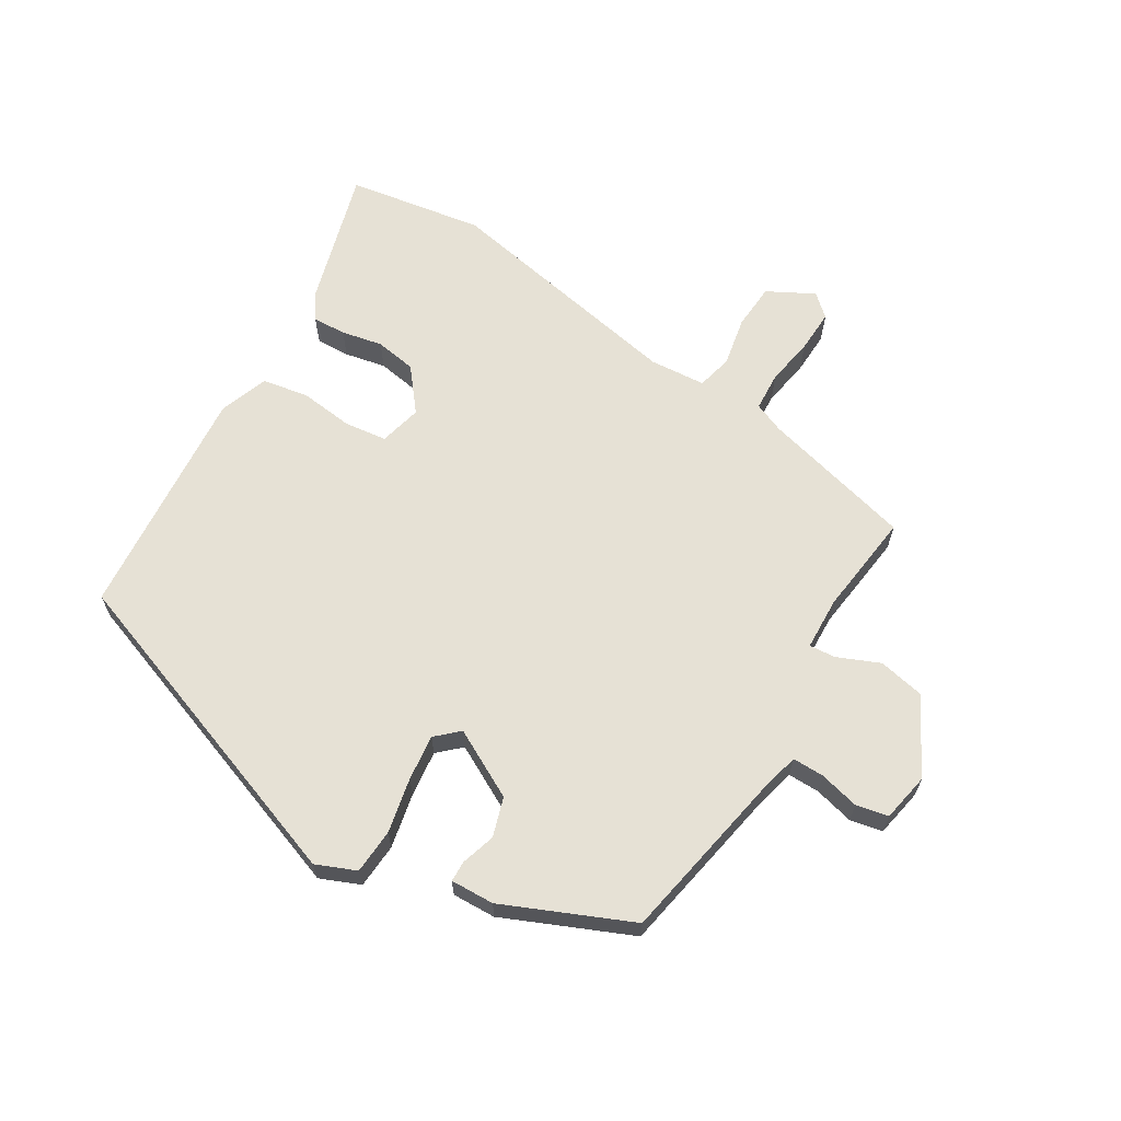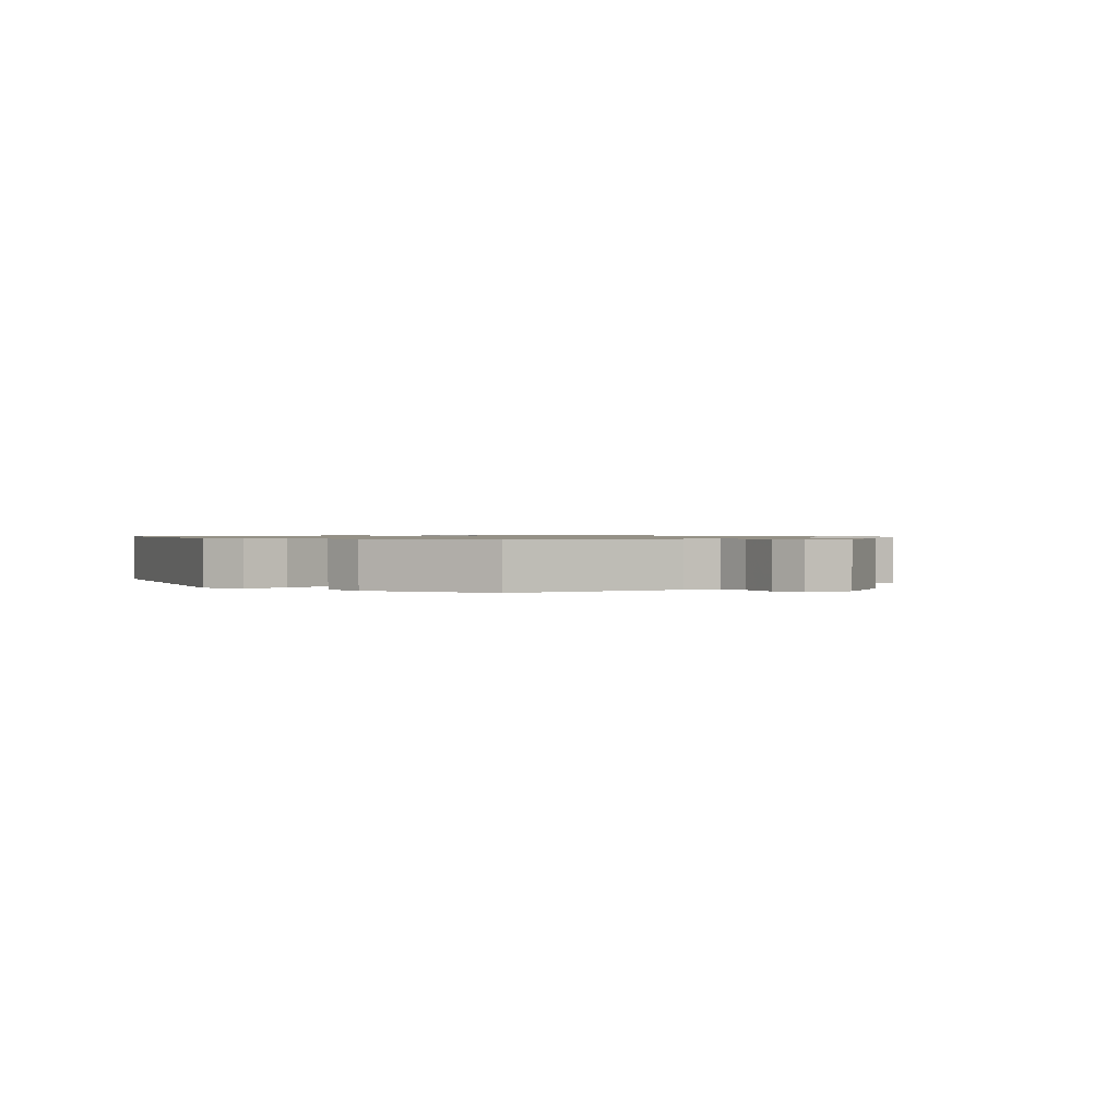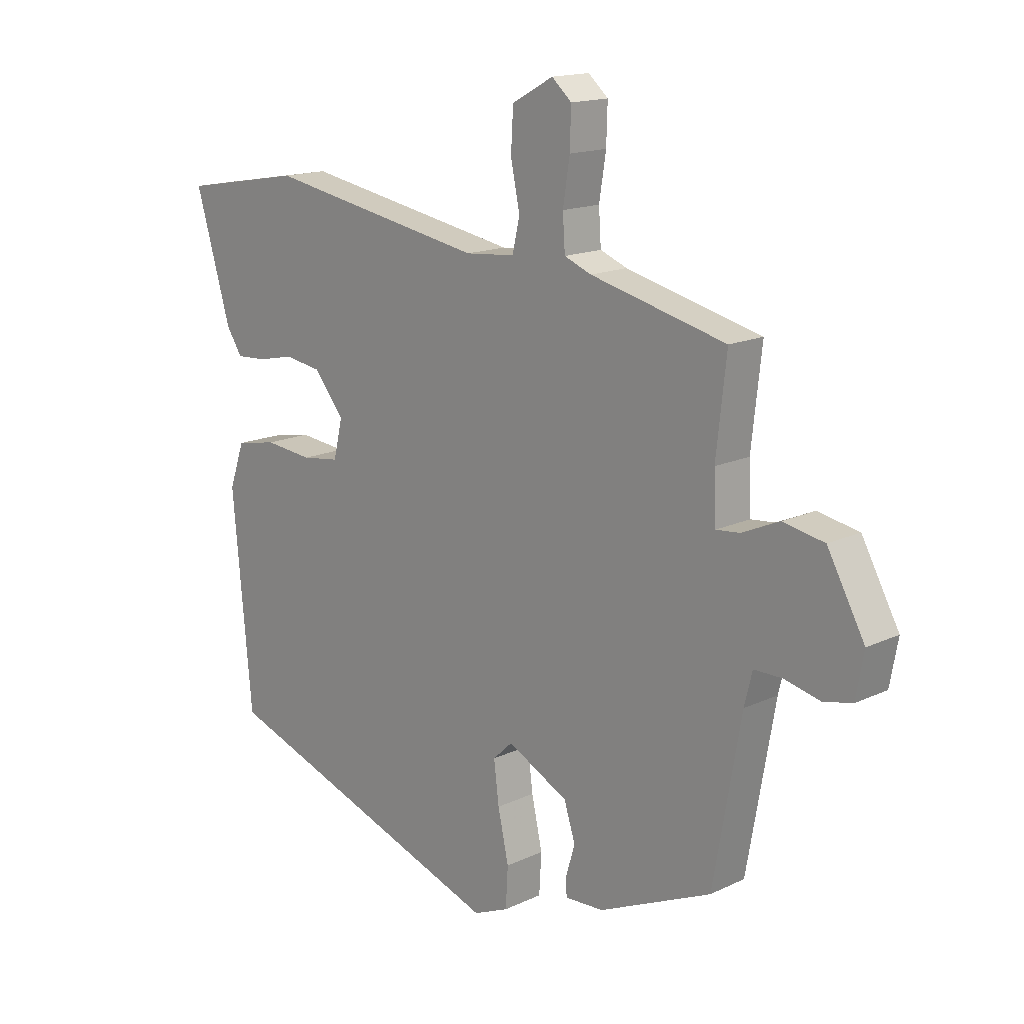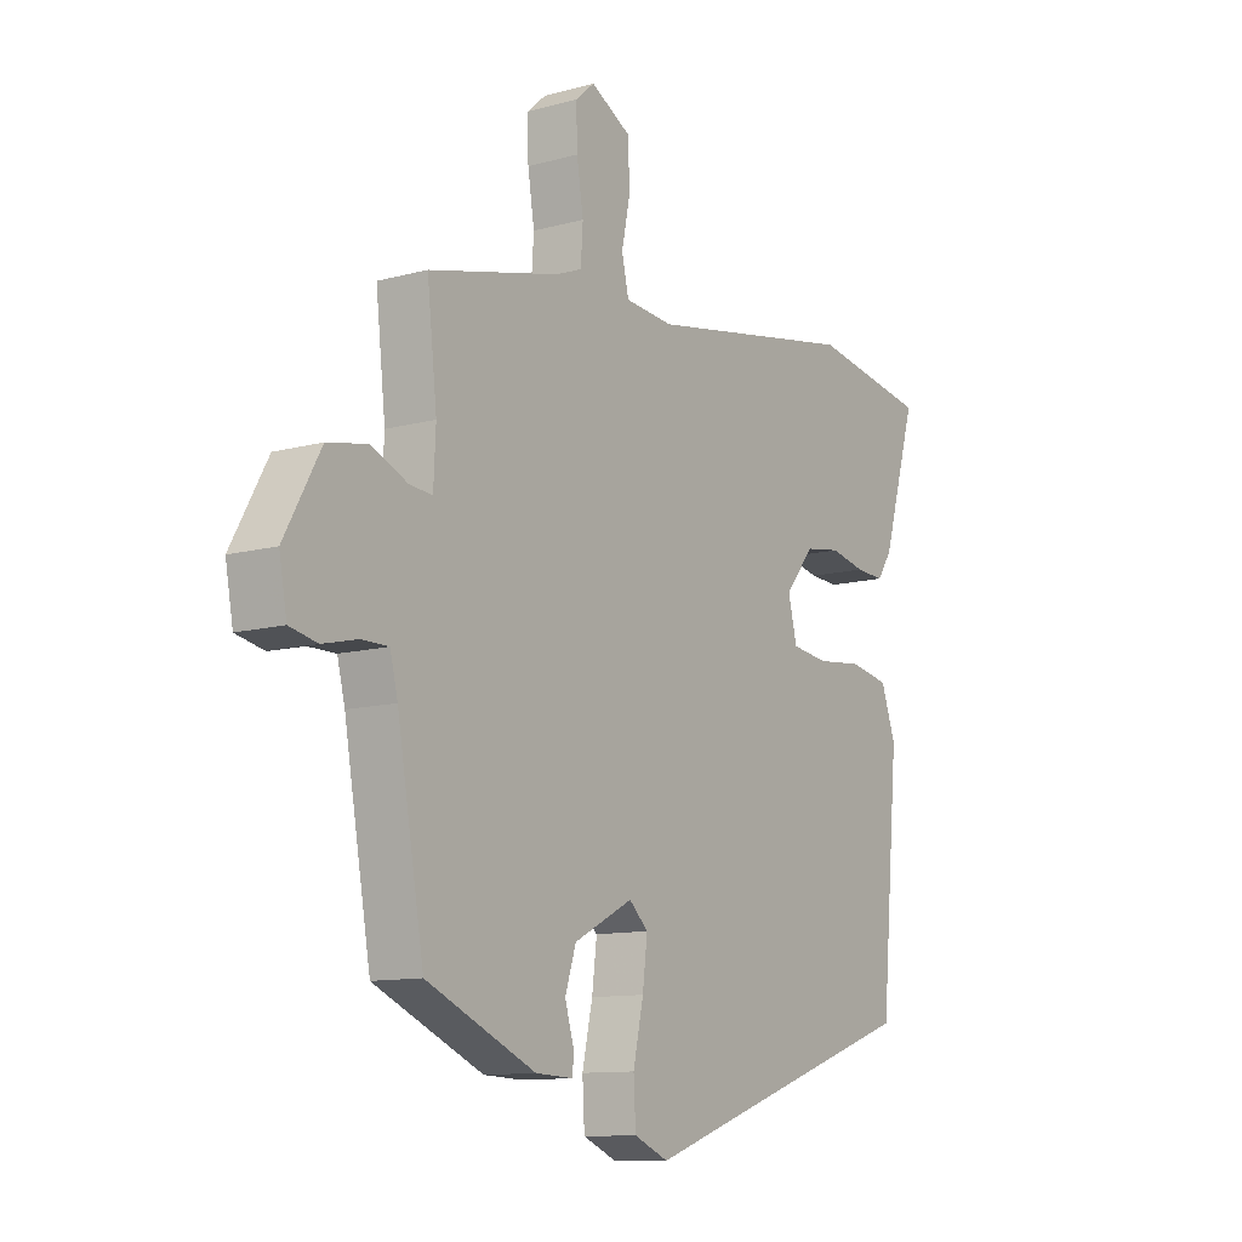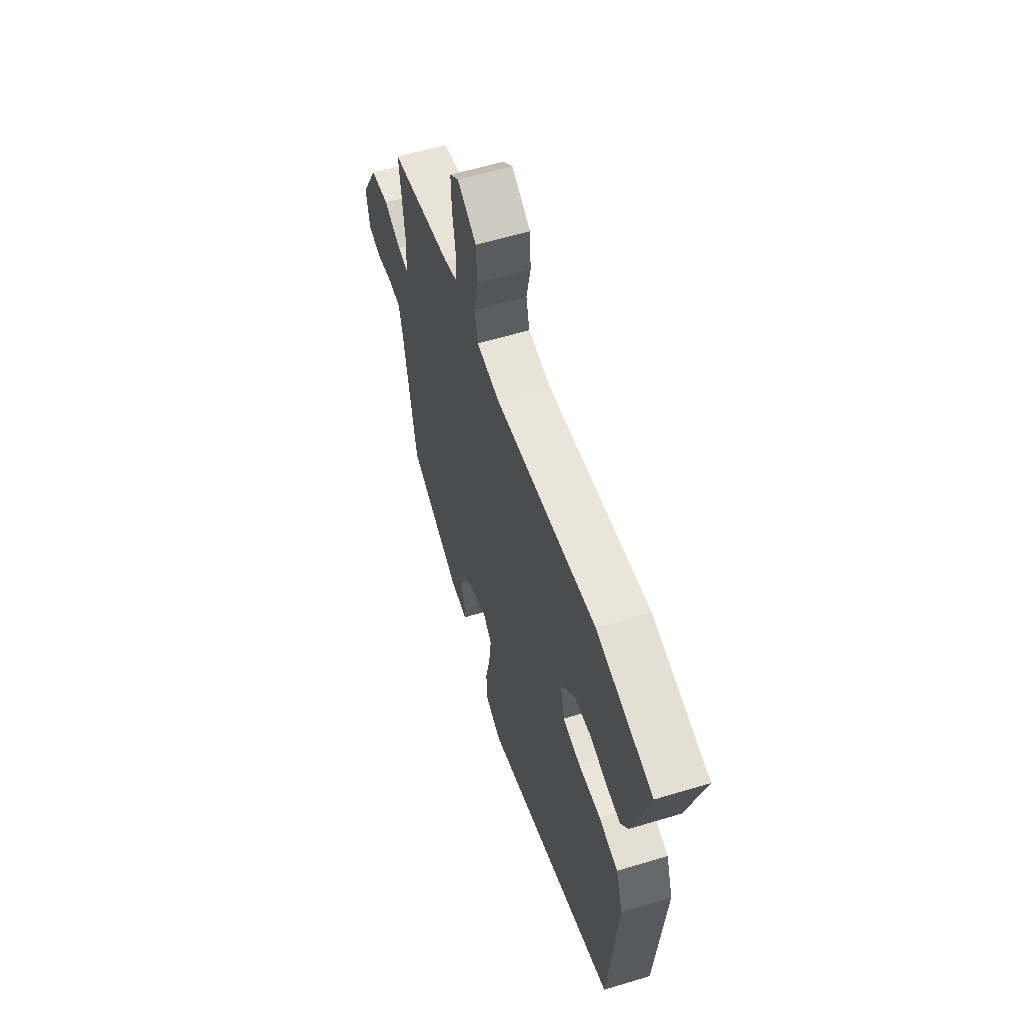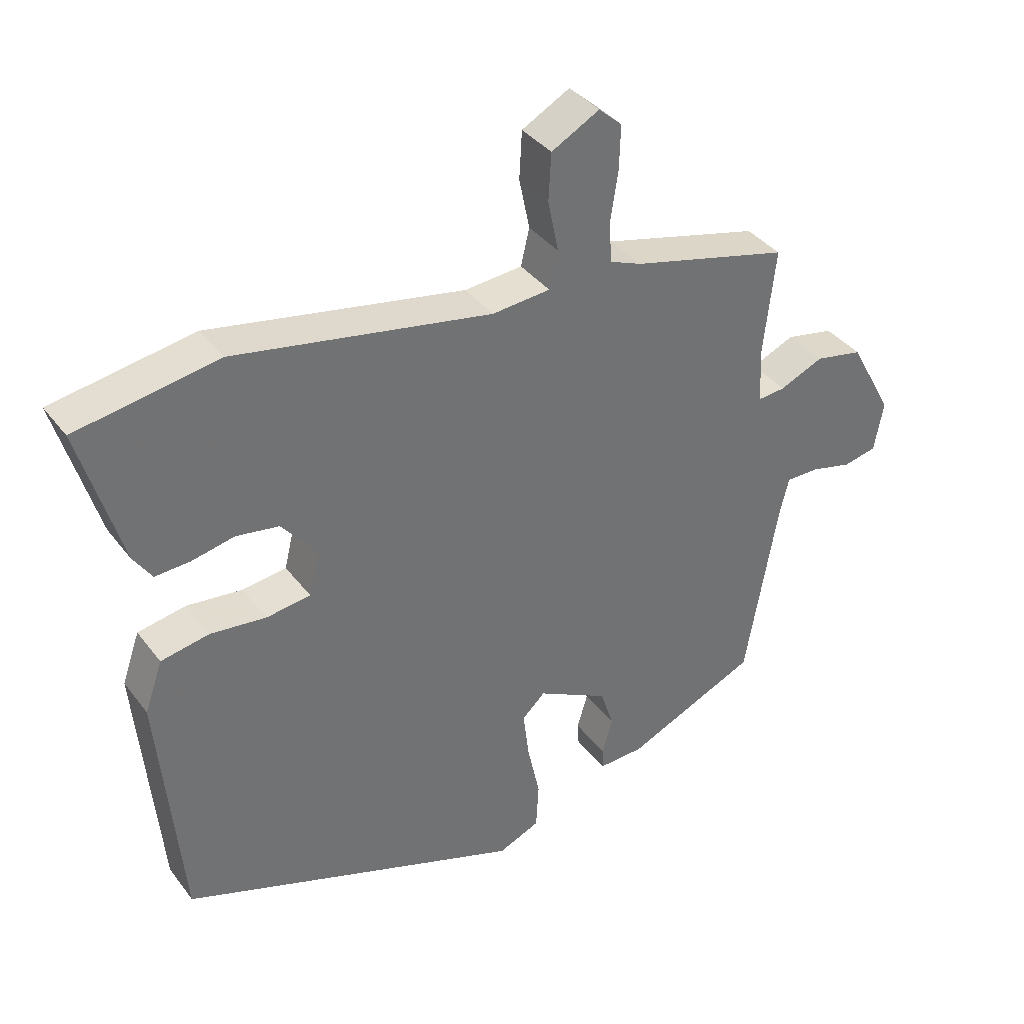
<metadata>
{"format":"obj","ext":"obj","renderer":"f3d","projection":"perspective","resolution":1024,"background":"white","views":[{"elev":64.7,"azim":-148.2,"up":"+Y"},{"elev":0.9,"azim":-130.0,"up":"+Y"},{"elev":15.6,"azim":-134.7,"up":"+Z"},{"elev":-11.2,"azim":-56.1,"up":"+Z"},{"elev":58.3,"azim":72.6,"up":"+Z"},{"elev":37.0,"azim":147.6,"up":"+Z"}]}
</metadata>
<code>
v 0.379 0.07 0.521
v 0.594 0.07 0.484
v 0.531 0.07 0.27
v 0.503 0.07 0.228
v 0.45 0.07 0.231
v 0.385 0.07 0.245
v 0.32 0.07 0.235
v 0.266 0.07 0.169
v 0.282 0.07 0.102
v 0.349 0.07 0.093
v 0.434 0.07 0.102
v 0.507 0.07 0.088
v 0.534 0.07 0.011
v 0.5 0.07 -0.36
v -0.022 0.07 -0.542
v -0.085 0.07 -0.515
v -0.089 0.07 -0.444
v -0.07 0.07 -0.357
v -0.061 0.07 -0.284
v -0.096 0.07 -0.251
v -0.204 0.07 -0.307
v -0.224 0.07 -0.369
v -0.208 0.07 -0.423
v -0.209 0.07 -0.456
v -0.278 0.07 -0.453
v -0.478 0.07 -0.364
v -0.527 0.07 -0.085
v -0.541 0.07 -0.028
v -0.591 0.07 -0.028
v -0.654 0.07 -0.043
v -0.705 0.07 -0.032
v -0.719 0.07 0.045
v -0.653 0.07 0.165
v -0.58 0.07 0.179
v -0.514 0.07 0.15
v -0.472 0.07 0.146
v -0.468 0.07 0.23
v -0.486 0.07 0.392
v -0.246 0.07 0.451
v -0.198 0.07 0.47
v -0.194 0.07 0.531
v -0.206 0.07 0.607
v -0.208 0.07 0.674
v -0.173 0.07 0.705
v -0.1 0.07 0.665
v -0.096 0.07 0.593
v -0.112 0.07 0.515
v -0.099 0.07 0.459
v -0.011 0.07 0.451
v 0.379 0 0.521
v 0.594 0 0.484
v 0.531 0 0.27
v 0.503 0 0.228
v 0.45 0 0.231
v 0.385 0 0.245
v 0.32 0 0.235
v 0.266 0 0.169
v 0.282 0 0.102
v 0.349 0 0.093
v 0.434 0 0.102
v 0.507 0 0.088
v 0.534 0 0.011
v 0.5 0 -0.36
v -0.022 0 -0.542
v -0.085 0 -0.515
v -0.089 0 -0.444
v -0.07 0 -0.357
v -0.061 0 -0.284
v -0.096 0 -0.251
v -0.204 0 -0.307
v -0.224 0 -0.369
v -0.208 0 -0.423
v -0.209 0 -0.456
v -0.278 0 -0.453
v -0.478 0 -0.364
v -0.527 0 -0.085
v -0.541 0 -0.028
v -0.591 0 -0.028
v -0.654 0 -0.043
v -0.705 0 -0.032
v -0.719 0 0.045
v -0.653 0 0.165
v -0.58 0 0.179
v -0.514 0 0.15
v -0.472 0 0.146
v -0.468 0 0.23
v -0.486 0 0.392
v -0.246 0 0.451
v -0.198 0 0.47
v -0.194 0 0.531
v -0.206 0 0.607
v -0.208 0 0.674
v -0.173 0 0.705
v -0.1 0 0.665
v -0.096 0 0.593
v -0.112 0 0.515
v -0.099 0 0.459
v -0.011 0 0.451
f 44 45 46 47
f 44 47 48
f 41 42 43 44
f 40 41 44 48
f 39 40 48
f 37 38 39 48
f 36 37 48 49
f 32 33 34 35
f 32 35 36
f 29 30 31 32
f 28 29 32 36
f 27 28 36 49
f 22 23 24 25
f 21 22 25 26
f 20 21 26 27
f 15 16 17 18
f 15 18 19
f 14 15 19
f 13 14 19 20
f 10 11 12 13
f 9 10 13 20
f 3 4 5 6
f 3 6 7
f 2 3 7
f 1 2 7
f 49 1 7 8
f 20 27 49
f 8 9 20 49
f 96 95 94 93
f 97 96 93
f 93 92 91 90
f 97 93 90 89
f 97 89 88
f 97 88 87 86
f 98 97 86 85
f 84 83 82 81
f 85 84 81
f 81 80 79 78
f 85 81 78 77
f 98 85 77 76
f 74 73 72 71
f 75 74 71 70
f 76 75 70 69
f 67 66 65 64
f 68 67 64
f 68 64 63
f 69 68 63 62
f 62 61 60 59
f 69 62 59 58
f 55 54 53 52
f 56 55 52
f 56 52 51
f 56 51 50
f 57 56 50 98
f 98 76 69
f 98 69 58 57
f 1 50 51 2
f 2 51 52 3
f 3 52 53 4
f 4 53 54 5
f 5 54 55 6
f 6 55 56 7
f 7 56 57 8
f 8 57 58 9
f 9 58 59 10
f 10 59 60 11
f 11 60 61 12
f 12 61 62 13
f 13 62 63 14
f 14 63 64 15
f 15 64 65 16
f 16 65 66 17
f 17 66 67 18
f 18 67 68 19
f 19 68 69 20
f 20 69 70 21
f 21 70 71 22
f 22 71 72 23
f 23 72 73 24
f 24 73 74 25
f 25 74 75 26
f 26 75 76 27
f 27 76 77 28
f 28 77 78 29
f 29 78 79 30
f 30 79 80 31
f 31 80 81 32
f 32 81 82 33
f 33 82 83 34
f 34 83 84 35
f 35 84 85 36
f 36 85 86 37
f 37 86 87 38
f 38 87 88 39
f 39 88 89 40
f 40 89 90 41
f 41 90 91 42
f 42 91 92 43
f 43 92 93 44
f 44 93 94 45
f 45 94 95 46
f 46 95 96 47
f 47 96 97 48
f 48 97 98 49
f 49 98 50 1

</code>
